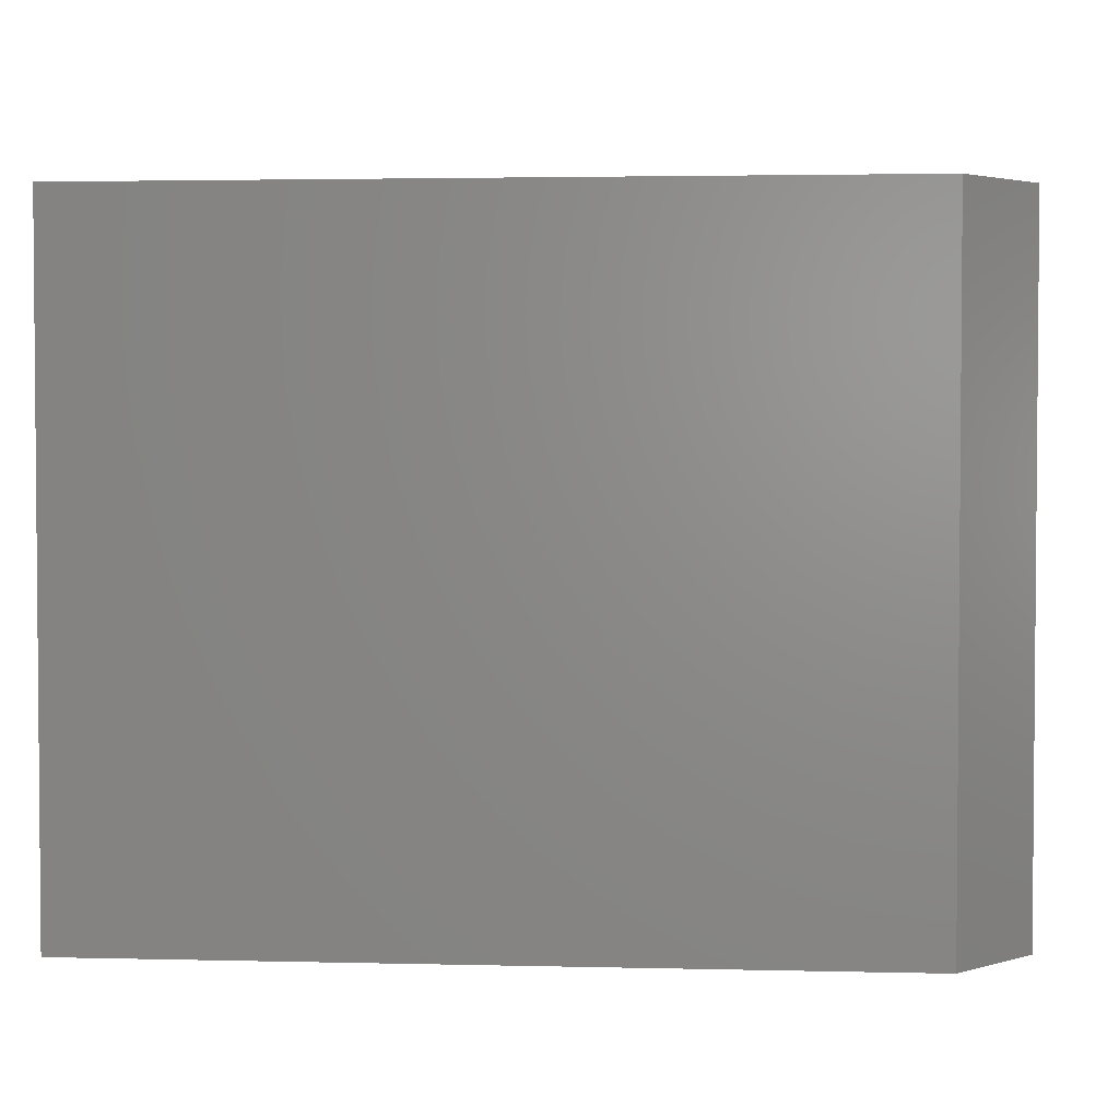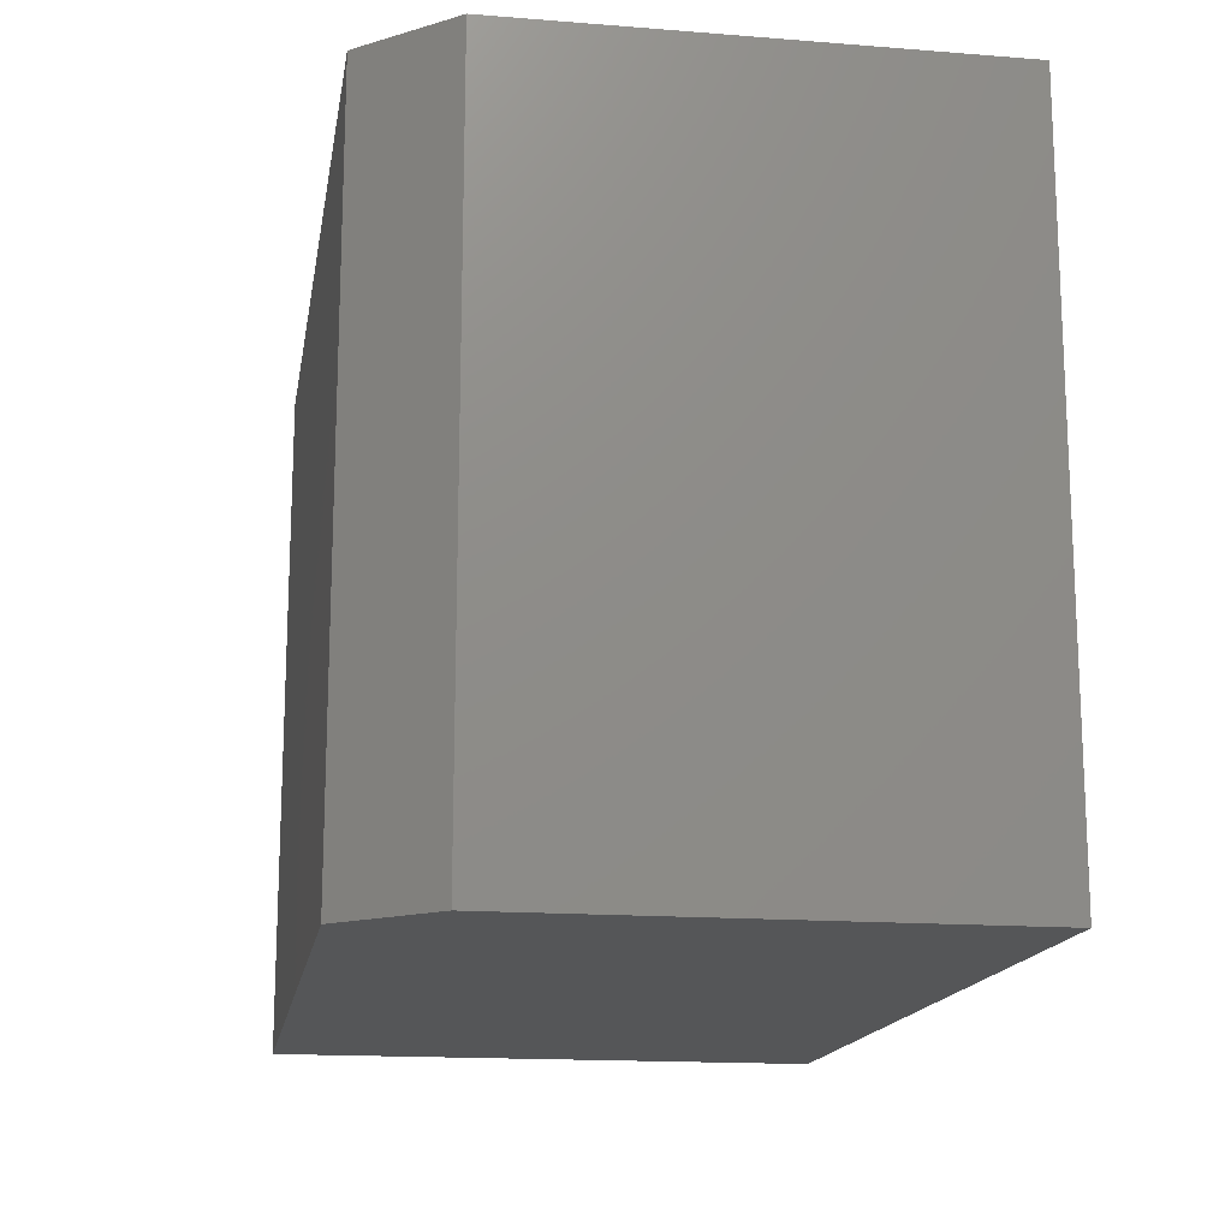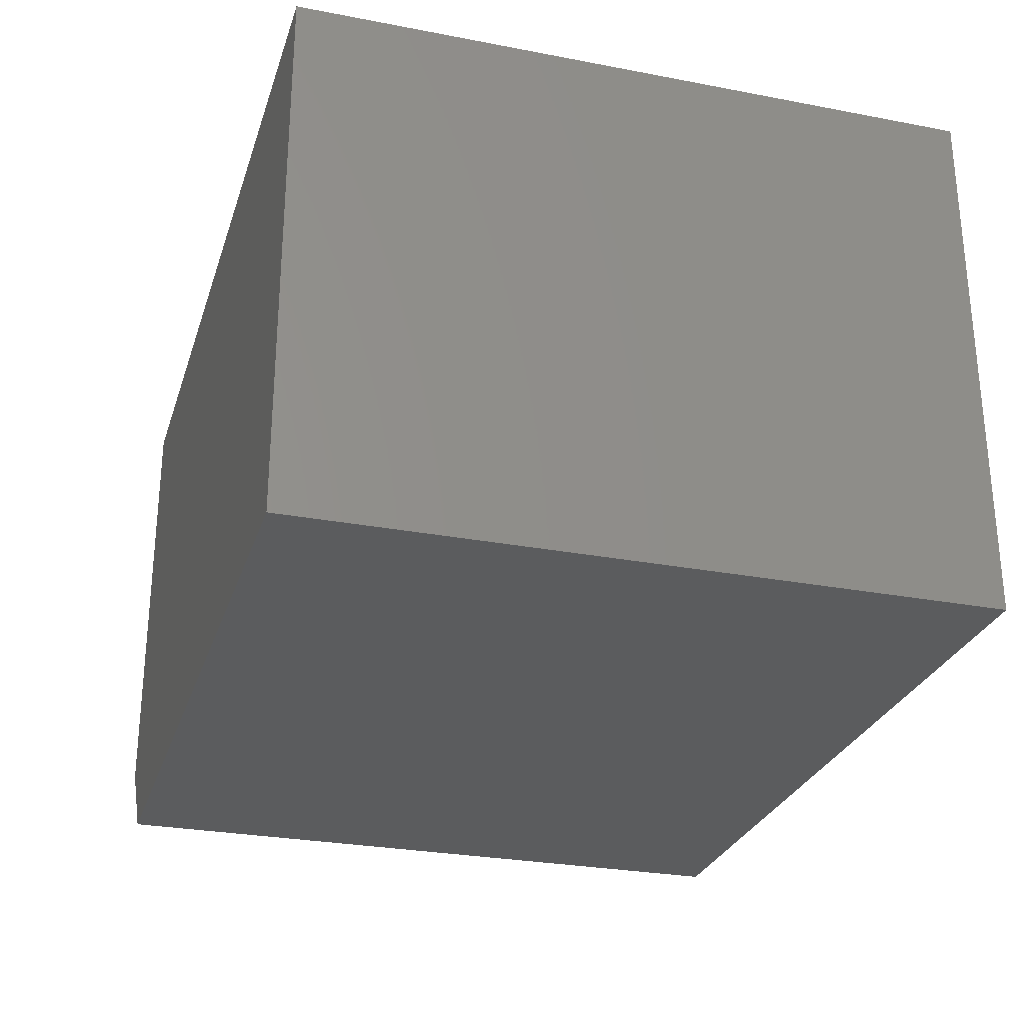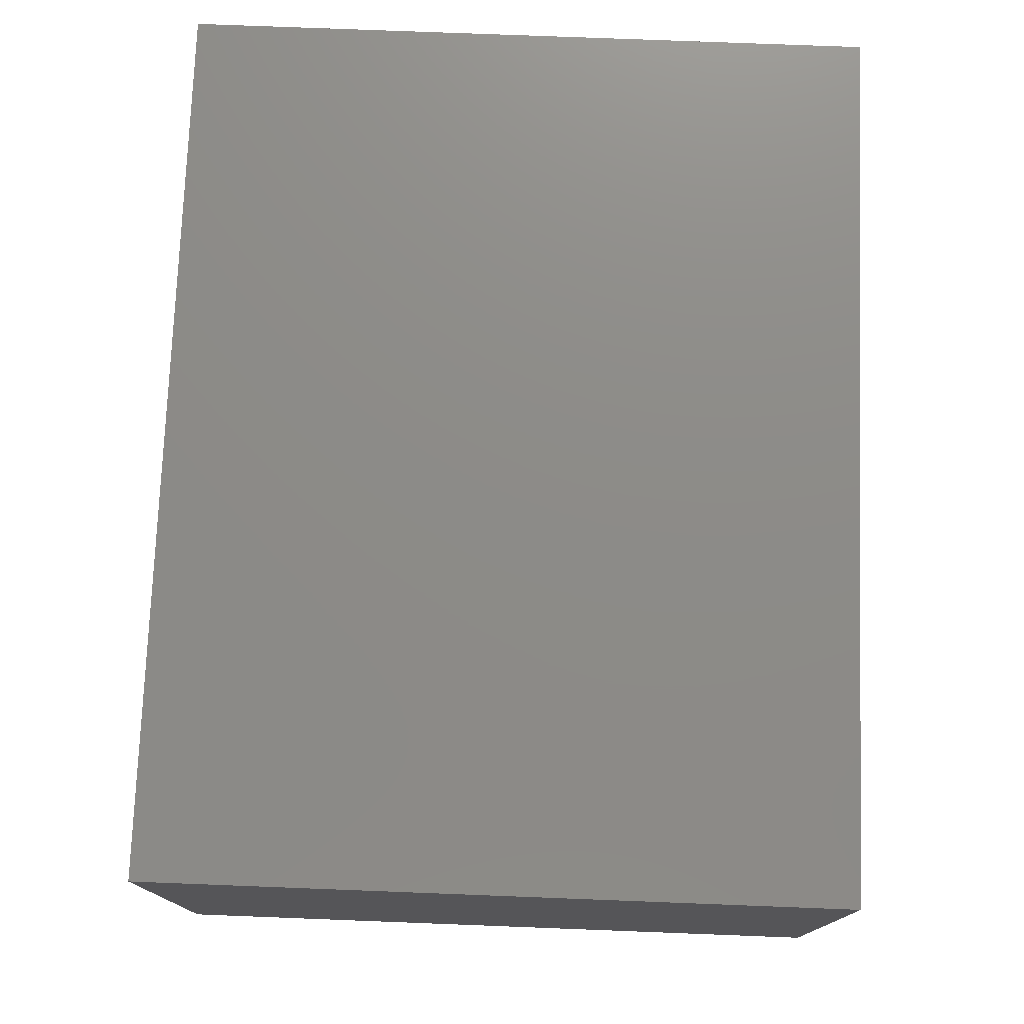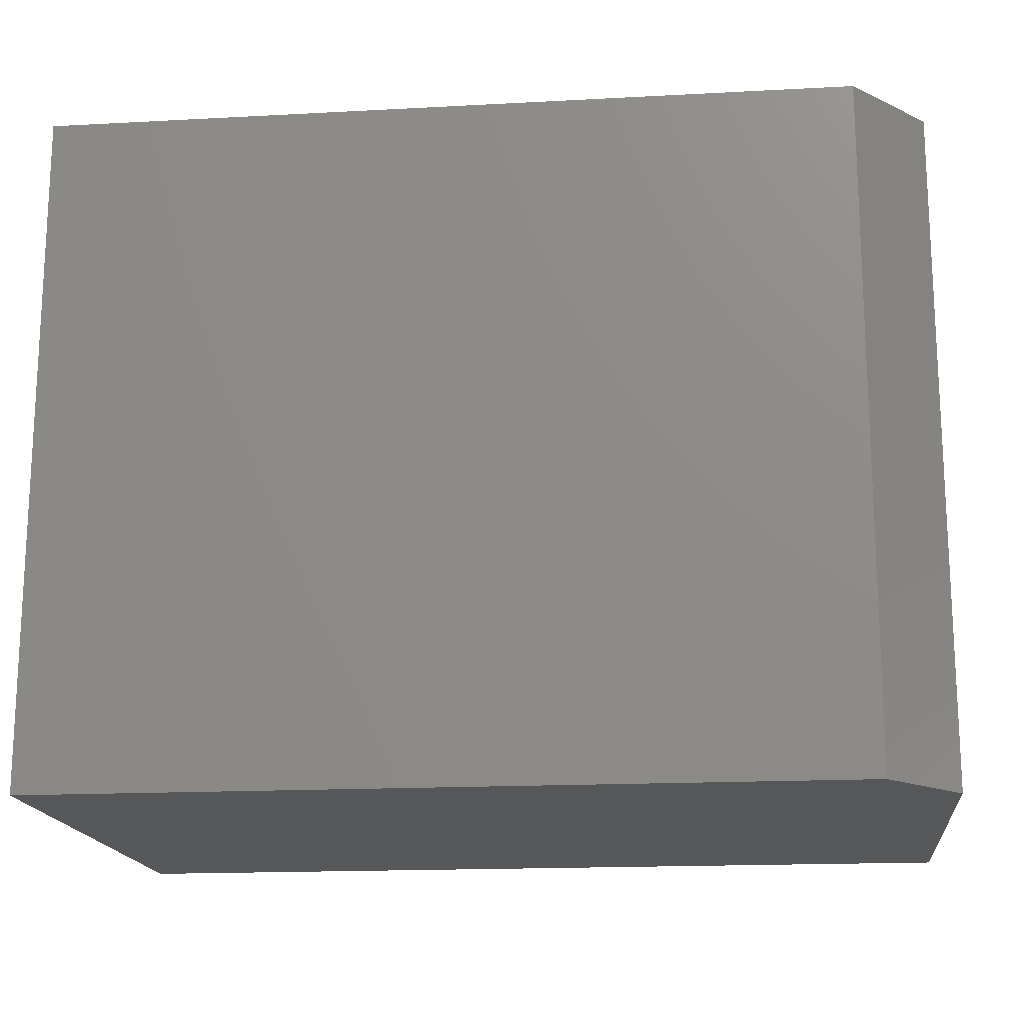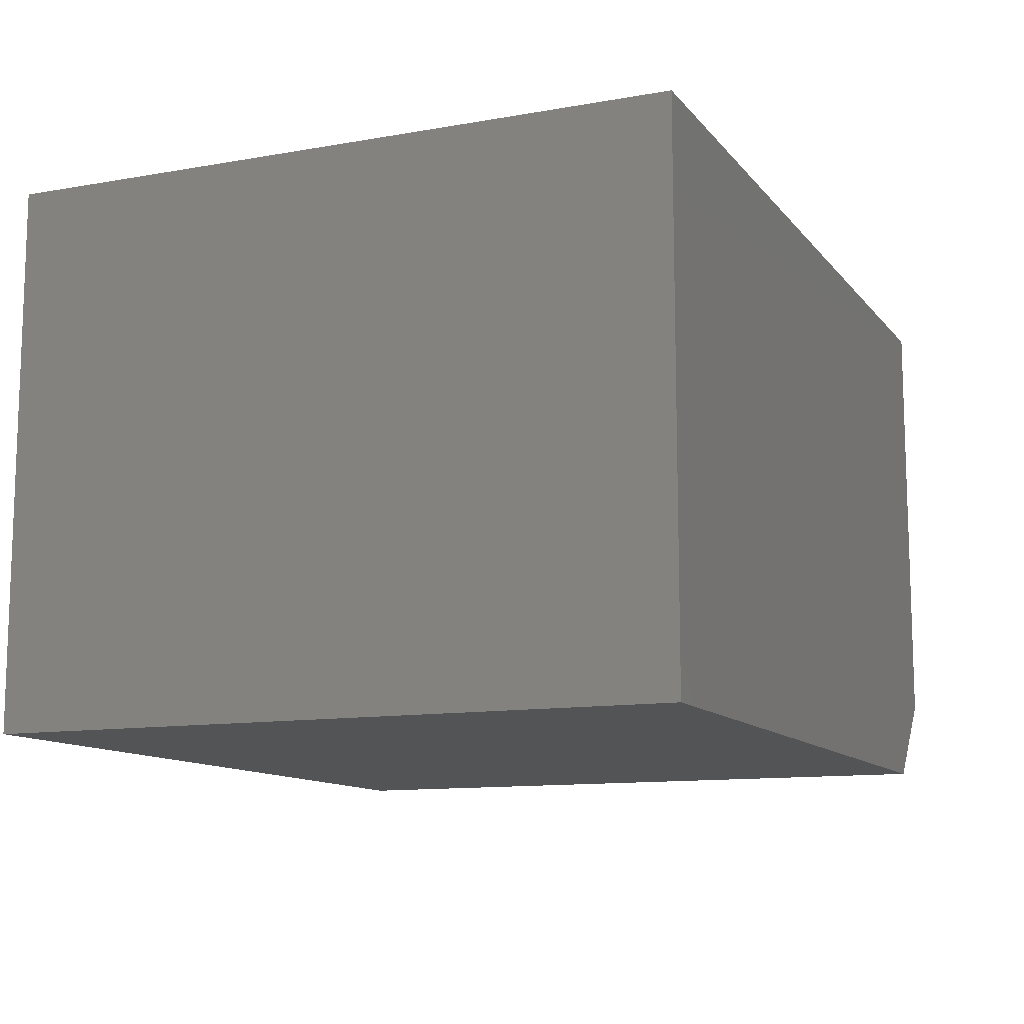
<metadata>
{"format":"stl","ext":"stl","renderer":"f3d","projection":"perspective","resolution":1024,"background":"white","views":[{"elev":2.8,"azim":4.8,"up":"+Z"},{"elev":-15.8,"azim":80.6,"up":"+Z"},{"elev":-27.7,"azim":-106.3,"up":"+Y"},{"elev":75.7,"azim":92.2,"up":"+Y"},{"elev":-16.8,"azim":6.2,"up":"+Z"},{"elev":-11.5,"azim":-66.8,"up":"+Y"}]}
</metadata>
<code>
# stl→obj: 10 verts, 16 faces
v -0.7031 -0.75 -0.2891
v 0.4062 -0.75 -0.2891
v -0.7031 -0.75 0.6542
v 0.4062 -0.75 0.6542
v -0.7031 5.236e-17 0.6542
v 0.5078 1.868e-16 0.6542
v 0.5078 -0.6328 0.6542
v 0.5078 -0.6328 -0.2891
v 0.5078 1.344e-16 -0.2891
v -0.7031 0 -0.2891
f 1 2 3
f 3 2 4
f 5 3 6
f 6 3 4
f 6 4 7
f 8 9 7
f 7 9 6
f 1 10 2
f 2 10 9
f 2 9 8
f 4 2 7
f 7 2 8
f 10 5 9
f 9 5 6
f 3 5 1
f 1 5 10

</code>
